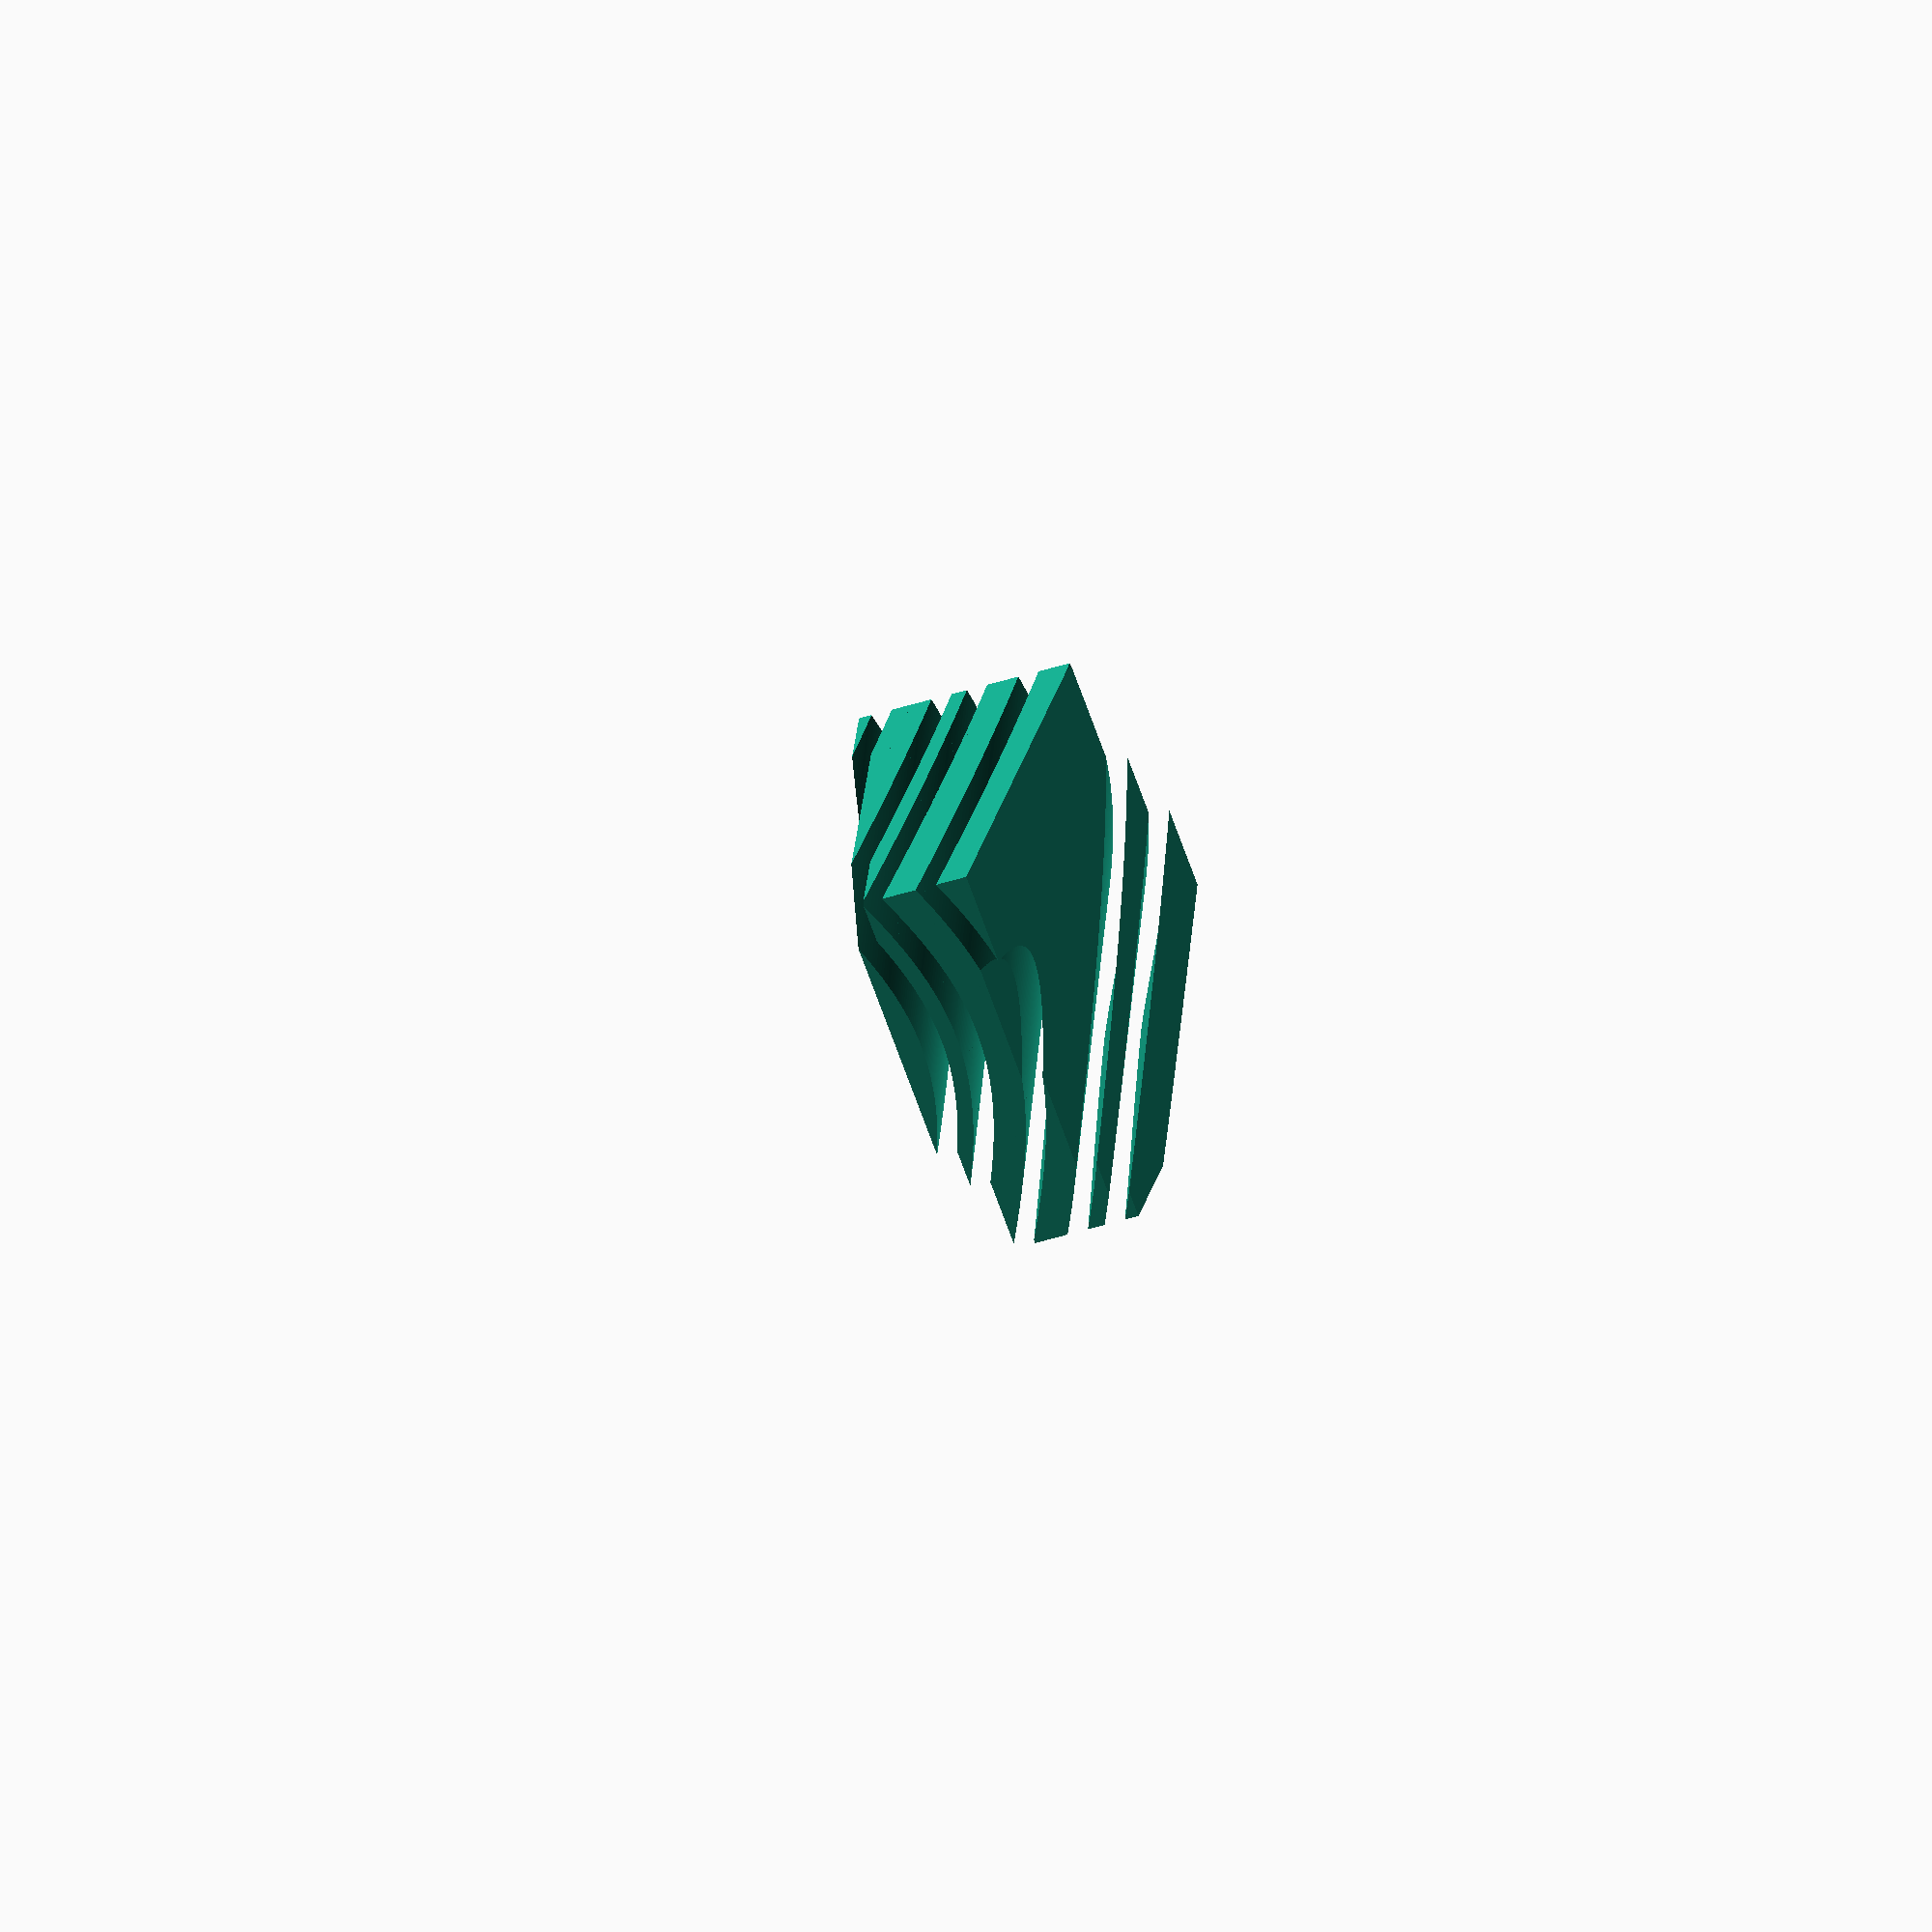
<openscad>
// File anticline.scad
// An OpenSCAD model of synclines and anticlines
// The program defines a function for the middle layer and then 
// Defines layer thicknesses and offsets from this middle. 
// Rich "Whosawhatsis" Cameron, November 2016
// Units: lengths in mm, angles in degrees, per OpenSCAD conventions

size = 100; //The dimension of the model in x and y, in mm 

include_layers = "all"; //options: "all", "odd", "even",
                                        //or an array of specific layer numbers (e.g. [2, 5, 8])

// Function that defines shape of center curve
function f(x) = cos(x * 1.5 + 30) * size / 5;

// offset of layer boundaries, relative to center curve
layers = [-20, -10, -6, 2, 10, 14, 22]; 
// Thickness of each layer = difference between subsequent offsets

layer_angle = [5, 15, 0];
// Vector of angles [x, y, z] rotating the curve relative to axes

surface_angle = [10, 0, 0];
// Vecto of angles about [x, y, z] to create sloping surface (top) 
// Use to expose lower layers

// First create list of which layers to render
// (odd, even, all, or specific ones)
for(i = [0:len(layers) - 1]) if(
      ((include_layers == "odd") && (i % 2))
   ||
      ((include_layers == "even") && !(i % 2))
   ||
      (include_layers == "all")
   ||
      len(search(i, include_layers))
) translate([0, i*5, 0]) intersection() {

// Now create the layers and rotate them appropriately
// And intersect them with two bounding boxes defined below
// To cut off a clean flat bottom surface

   translate([-size / 2, 0, -size / 2]) cube([size, size, size]);
   rotate(surface_angle)
      cube([size * 2, size * .5, size * 2], center = true);
   rotate(layer_angle) linear_extrude(
      height = size * 2,
      center = true,
      convexity = 10
   ) {
      difference() {
         offset(layers[i]) layer();
         if(i) offset(layers[i - 1] + .2) layer();
      }
   }
}

//Function to make polygons out of curves
module layer() polygon(concat([
   for(i = [-size:size]) [i, f(i)]],
   [[size, -size],
   [-size, -size]
]));
//End model
</openscad>
<views>
elev=331.6 azim=71.1 roll=4.9 proj=o view=solid
</views>
